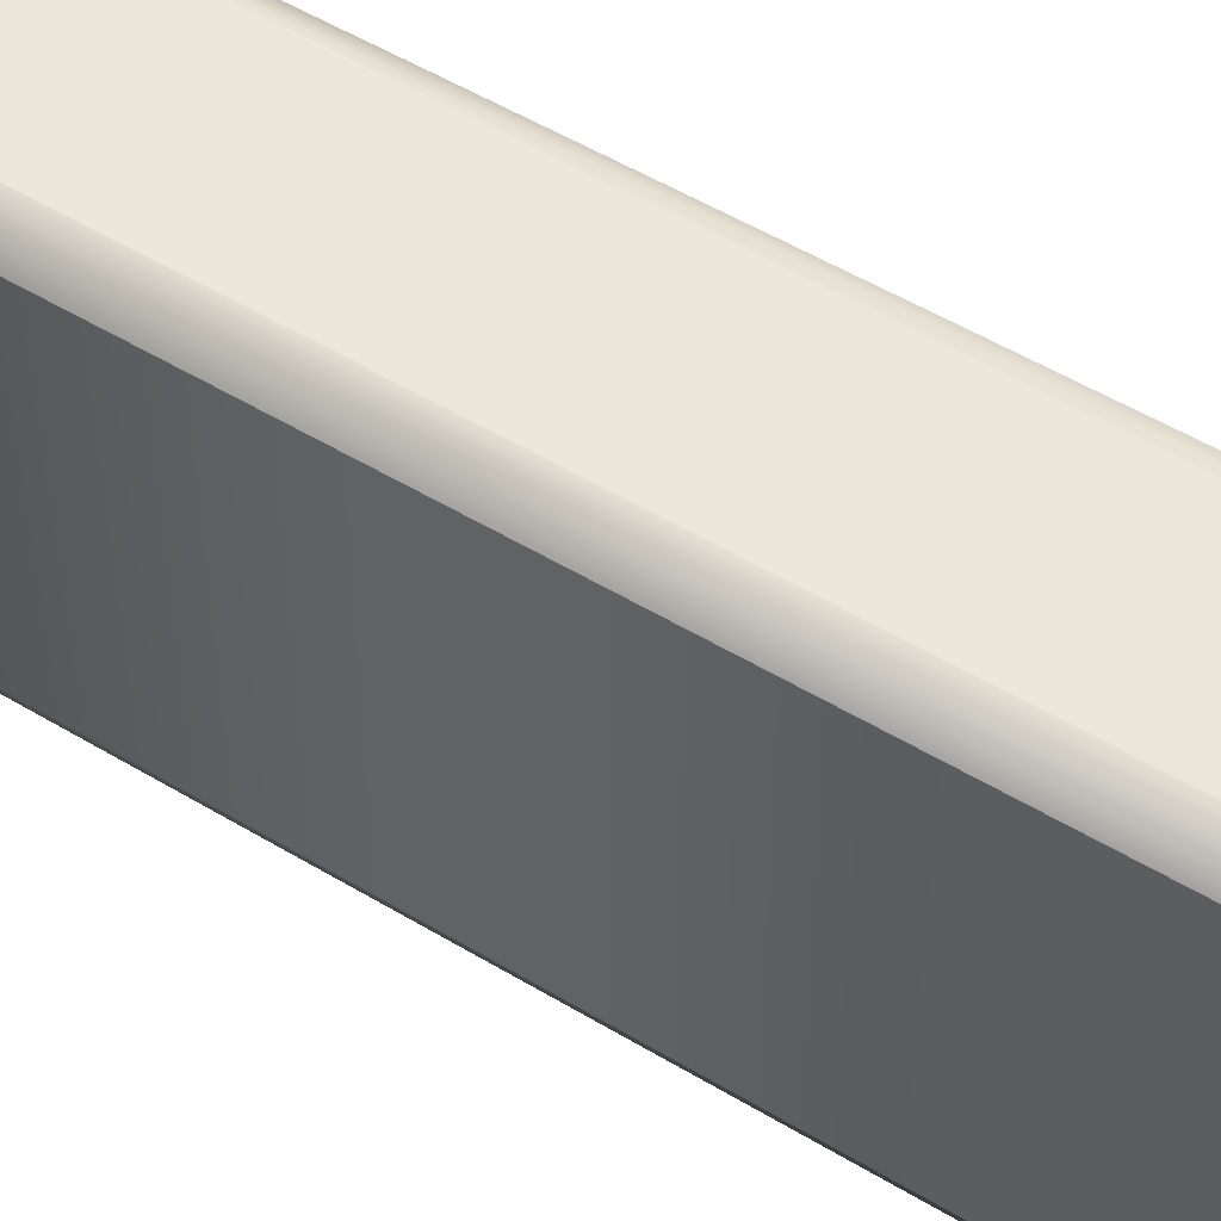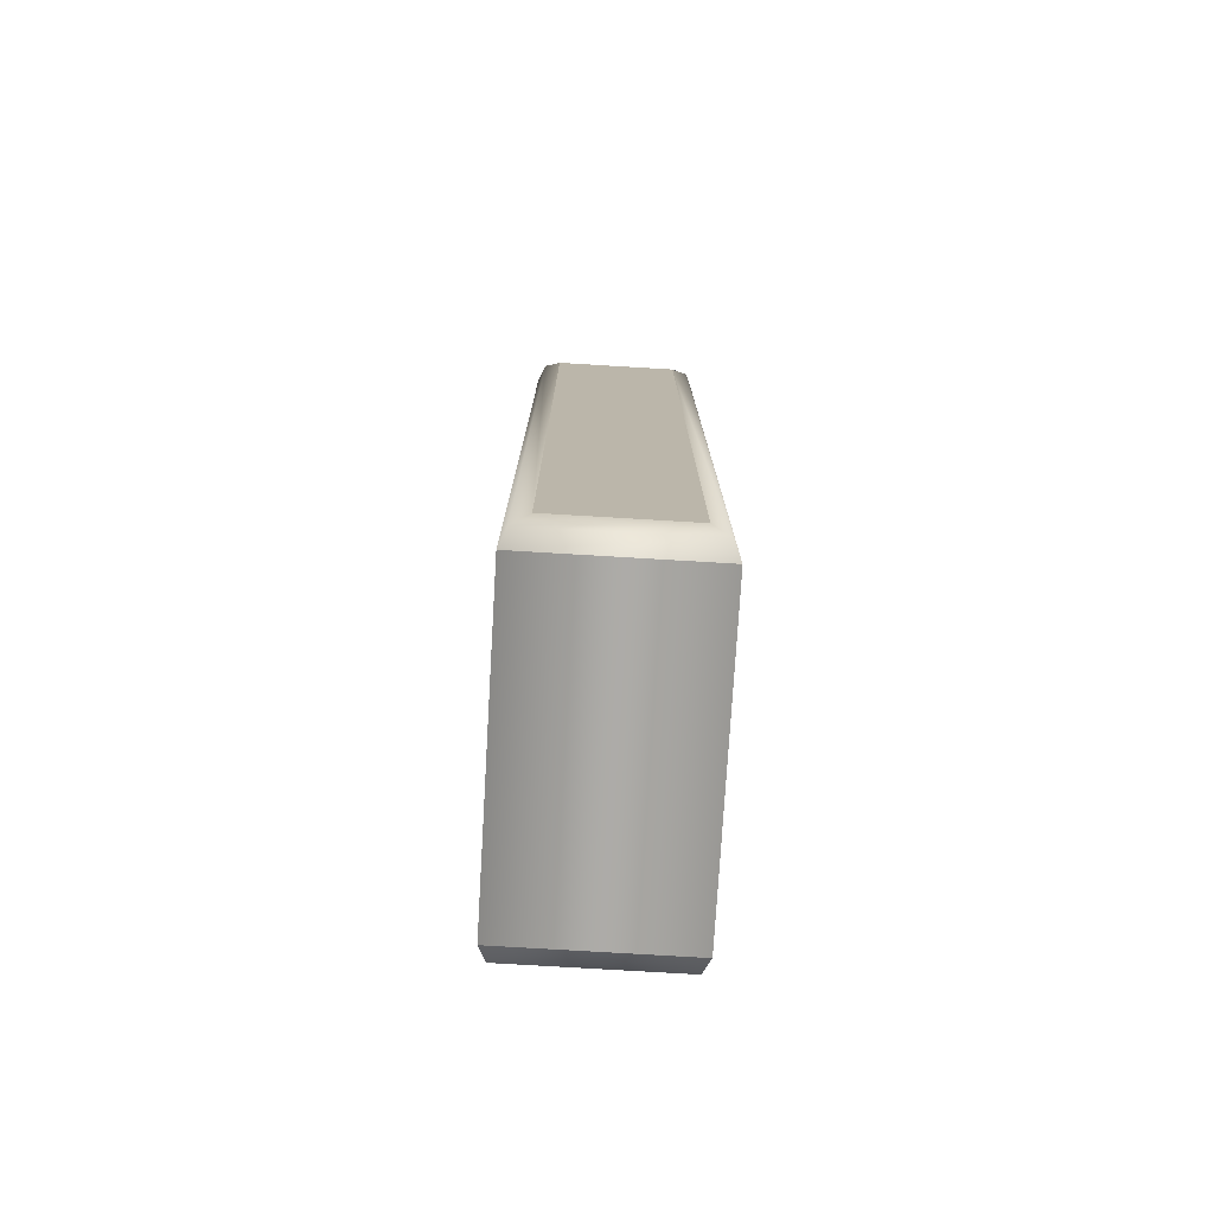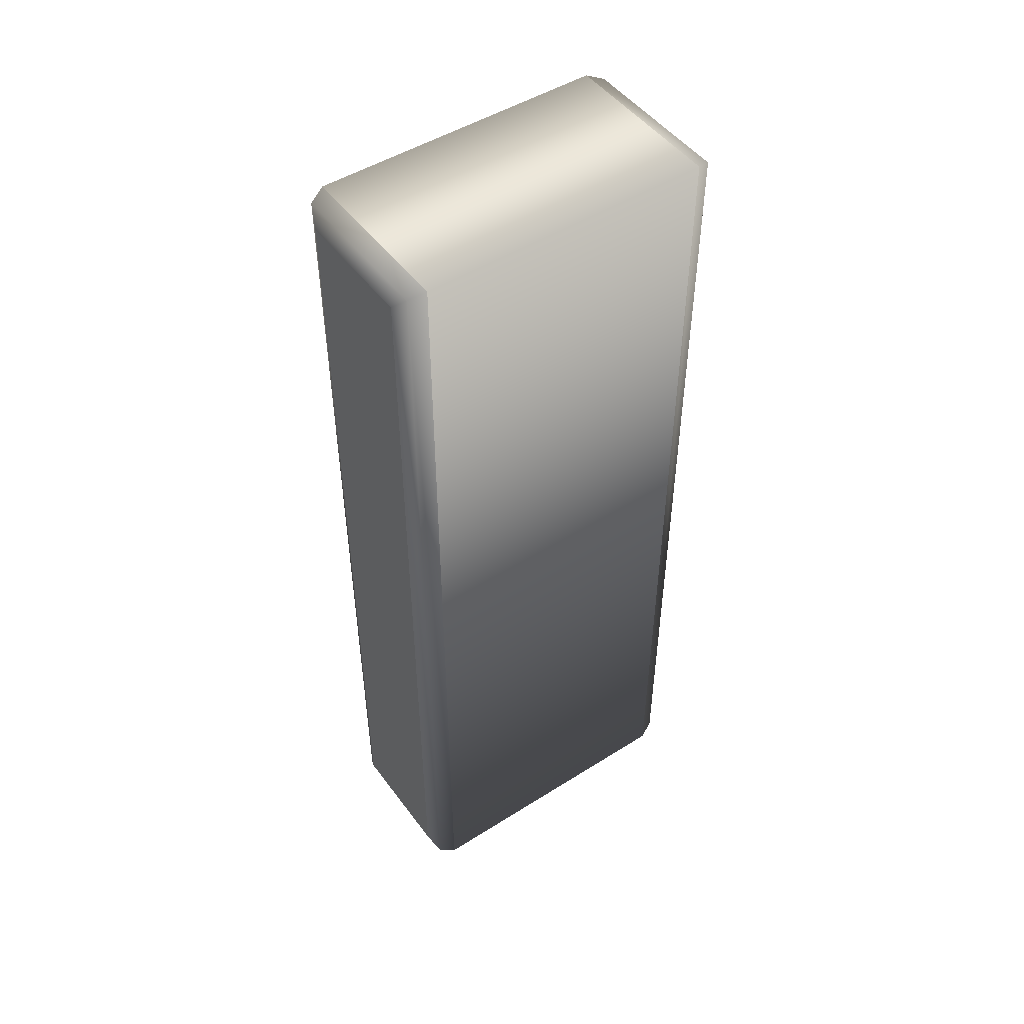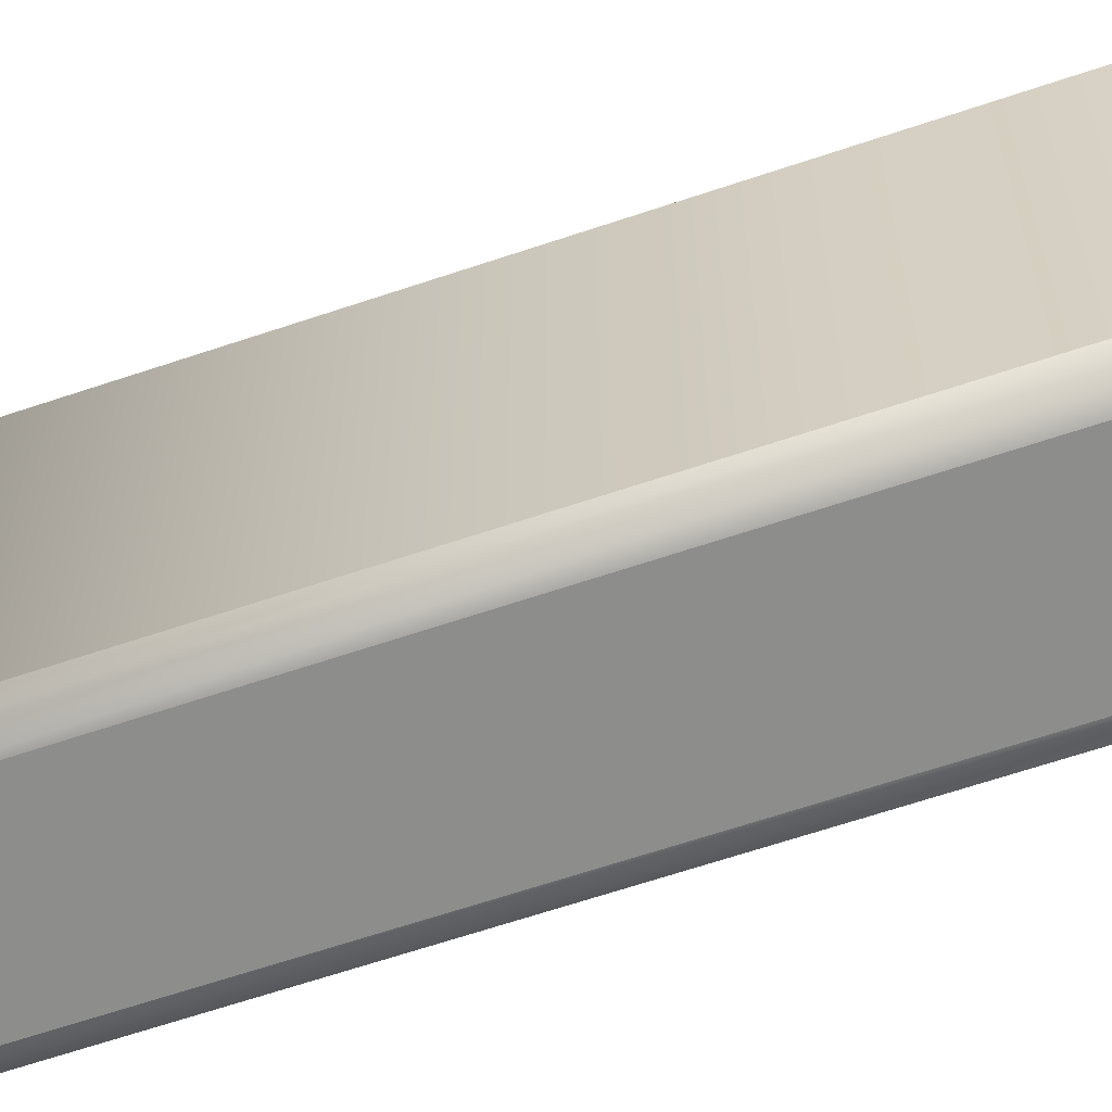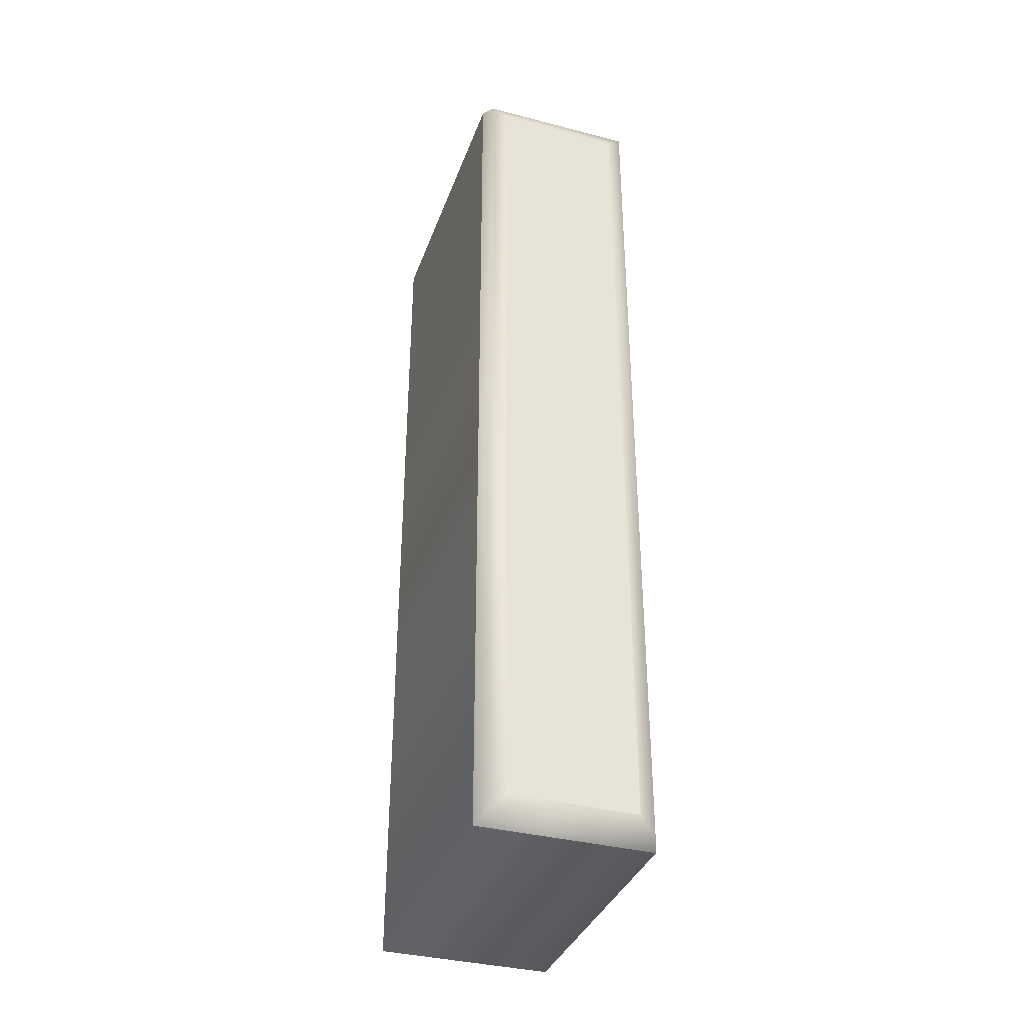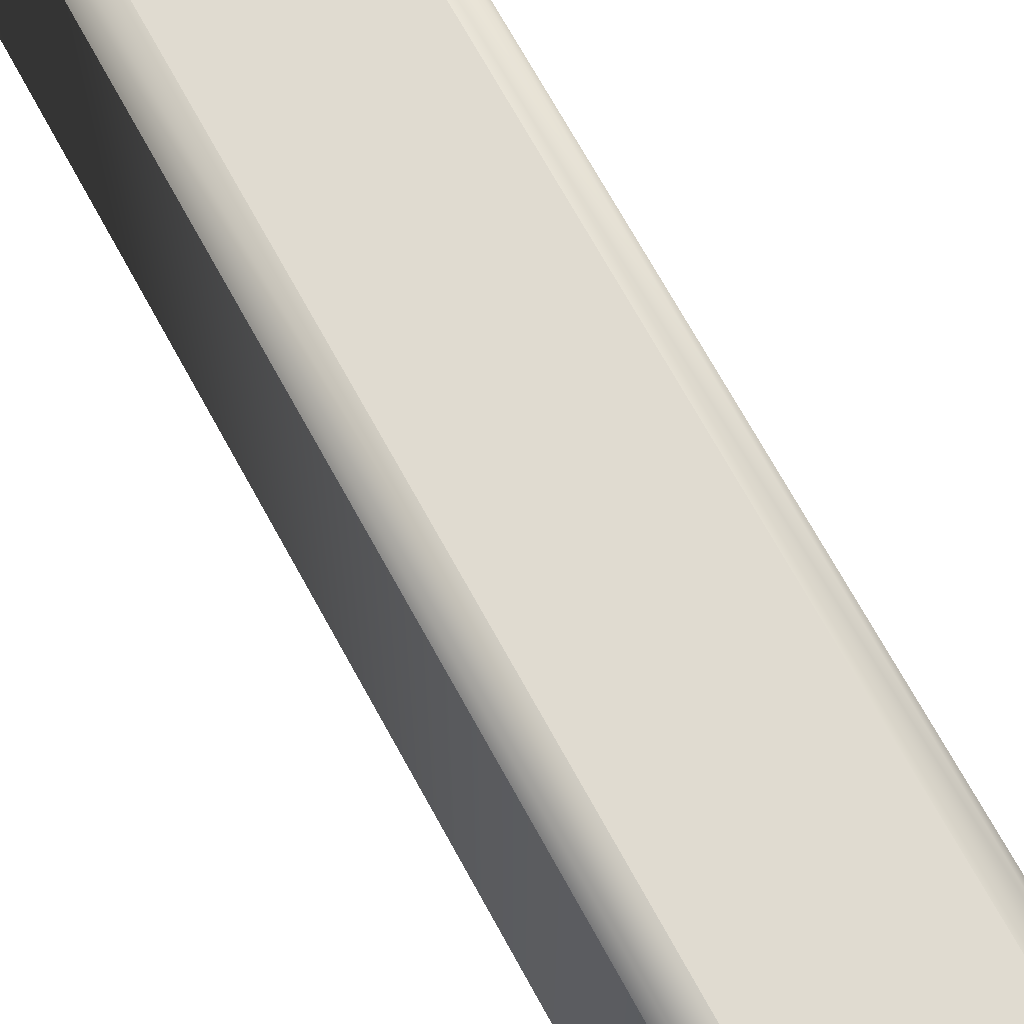
<metadata>
{"format":"obj","ext":"obj","renderer":"f3d","projection":"perspective","resolution":1024,"background":"white","views":[{"elev":52.9,"azim":-57.1,"up":"+Z"},{"elev":-76.4,"azim":-3.4,"up":"+Y"},{"elev":48.9,"azim":55.0,"up":"+Y"},{"elev":-64.5,"azim":108.8,"up":"+Z"},{"elev":-36.3,"azim":-18.7,"up":"+Y"},{"elev":70.0,"azim":-28.7,"up":"+Z"}]}
</metadata>
<code>
o Text_Aasdf
v 0.049 -0 -0.133
v 0.049 0.682 -0.133
v -0.049 0.682 -0.133
v -0.049 -0 -0.133
v 0.049 0 0.133
v 0.049 0.682 0.133
v -0.049 0.682 0.133
v -0.049 0 0.133
v 0.049 0 0.133
v 0.06173 -0.01273 0.1277
v 0.067 -0.018 0.115
v 0.049 0.682 0.133
v 0.06173 0.6947 0.1277
v 0.067 0.7 0.115
v -0.049 0.682 0.133
v -0.06173 0.6947 0.1277
v -0.067 0.7 0.115
v -0.049 0 0.133
v -0.06173 -0.01273 0.1277
v -0.067 -0.018 0.115
v 0.067 -0.018 0.115
v 0.067 -0.018 -0.115
v 0.067 0.7 0.115
v 0.067 0.7 -0.115
v -0.067 0.7 0.115
v -0.067 0.7 -0.115
v -0.067 -0.018 0.115
v -0.067 -0.018 -0.115
v 0.067 -0.018 -0.115
v 0.06173 -0.01273 -0.1277
v 0.049 -0 -0.133
v 0.067 0.7 -0.115
v 0.06173 0.6947 -0.1277
v 0.049 0.682 -0.133
v -0.067 0.7 -0.115
v -0.06173 0.6947 -0.1277
v -0.049 0.682 -0.133
v -0.067 -0.018 -0.115
v -0.06173 -0.01273 -0.1277
v -0.049 -0 -0.133
f 1 3 2
f 1 4 3
f 7 5 6
f 8 5 7
f 10 13 12 9
f 11 14 13 10
f 13 16 15 12
f 14 17 16 13
f 16 19 18 15
f 17 20 19 16
f 19 10 9 18
f 20 11 10 19
f 22 24 23 21
f 24 26 25 23
f 26 28 27 25
f 28 22 21 27
f 30 33 32 29
f 31 34 33 30
f 33 36 35 32
f 34 37 36 33
f 36 39 38 35
f 37 40 39 36
f 39 30 29 38
f 40 31 30 39

</code>
